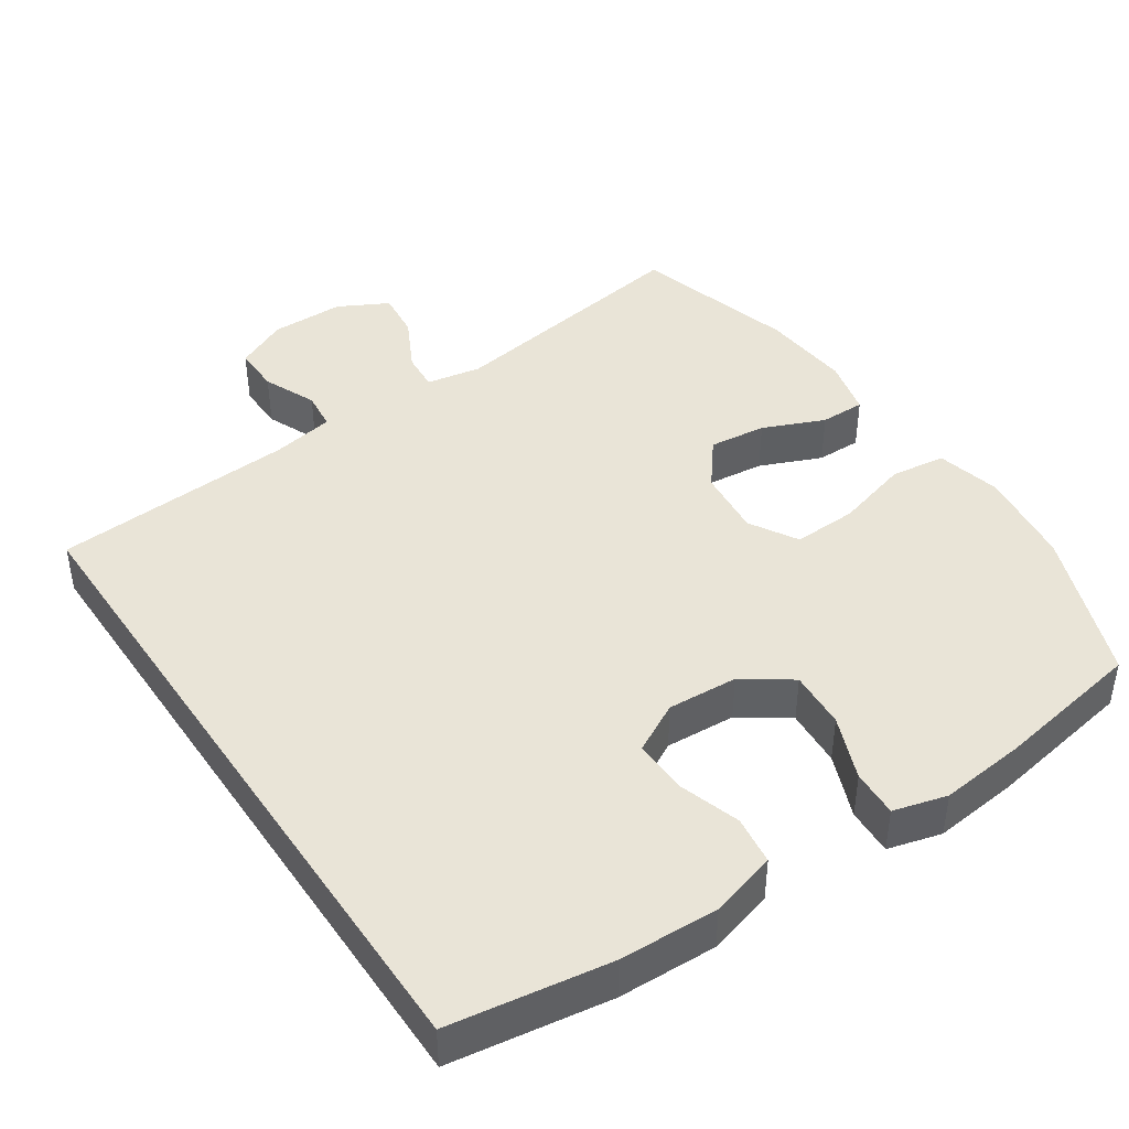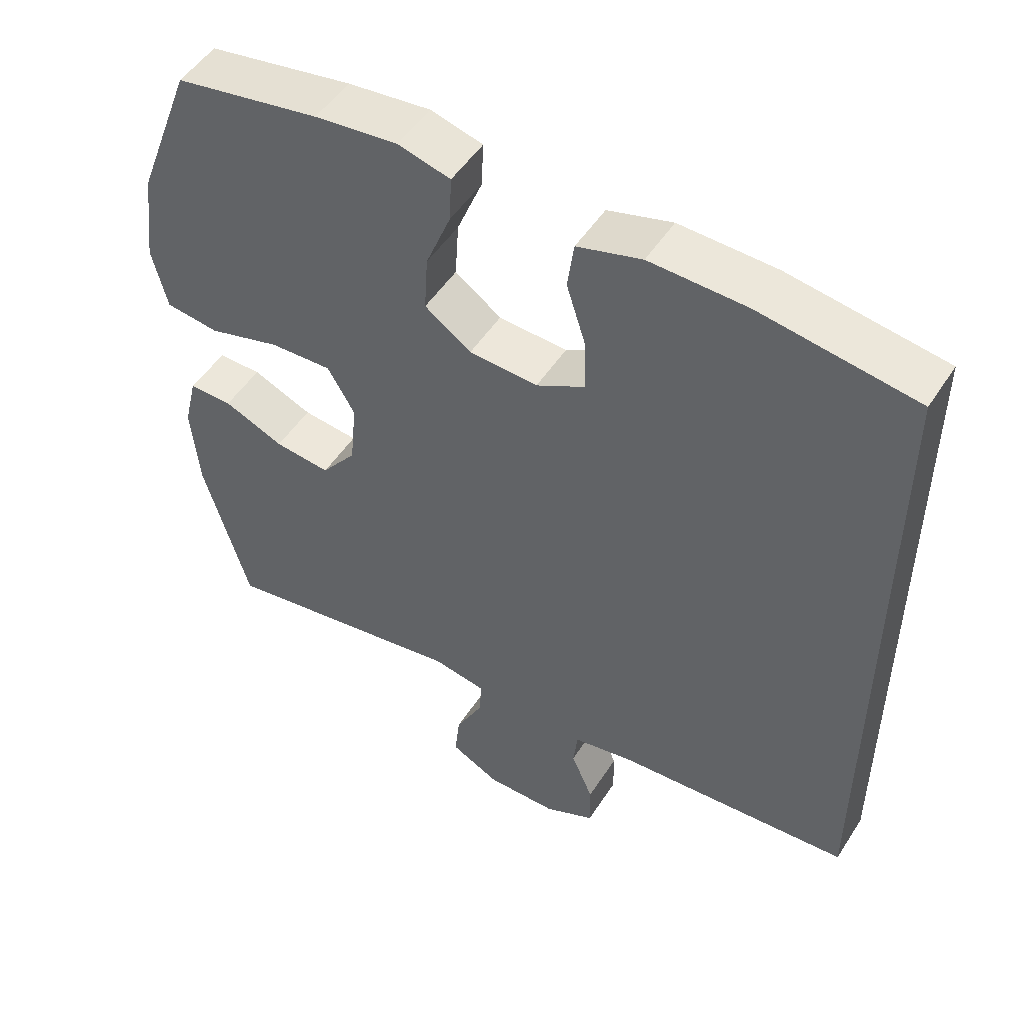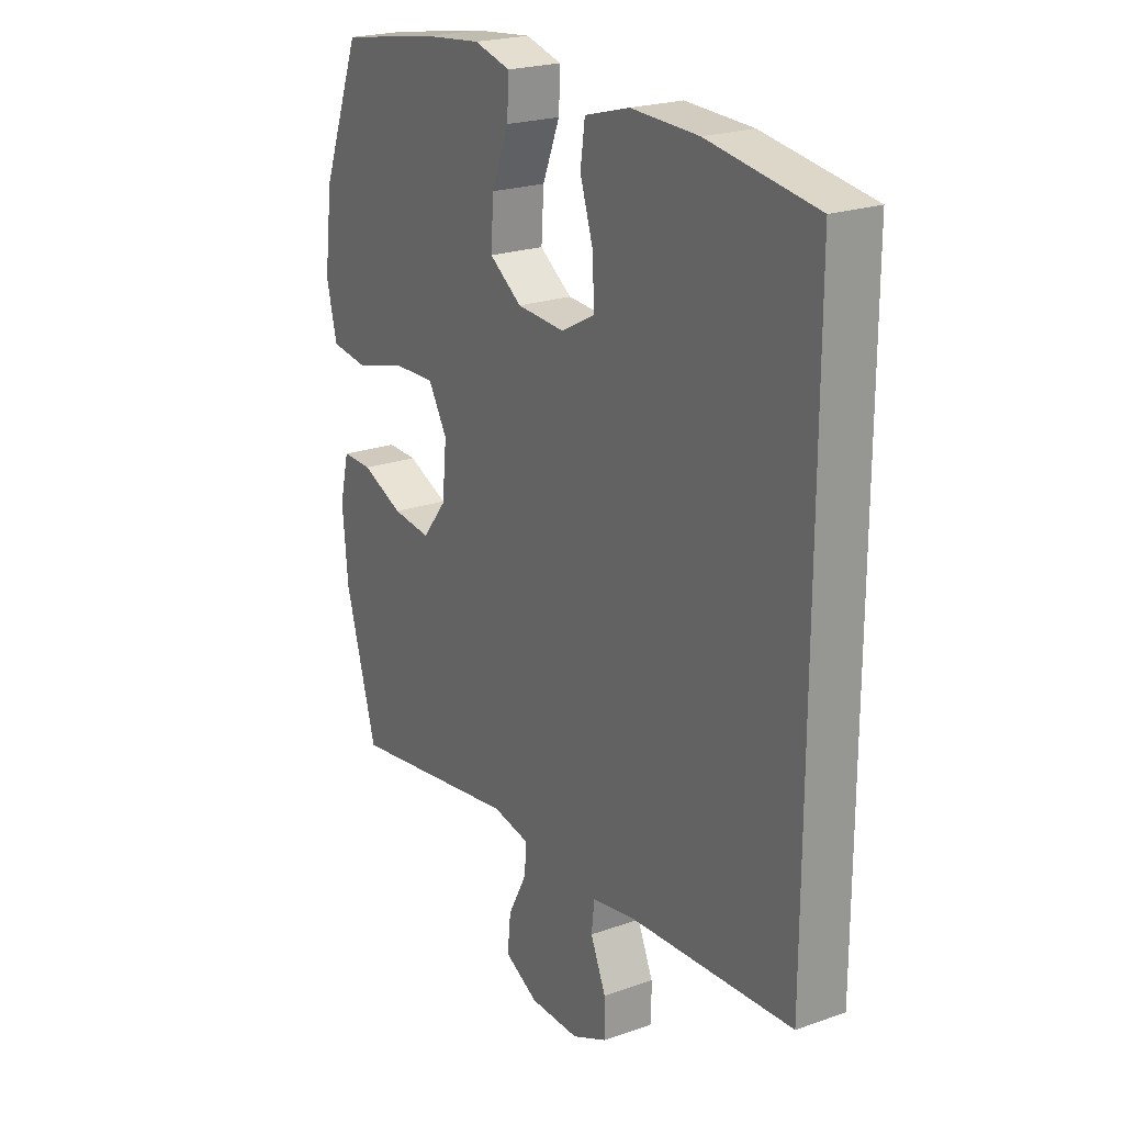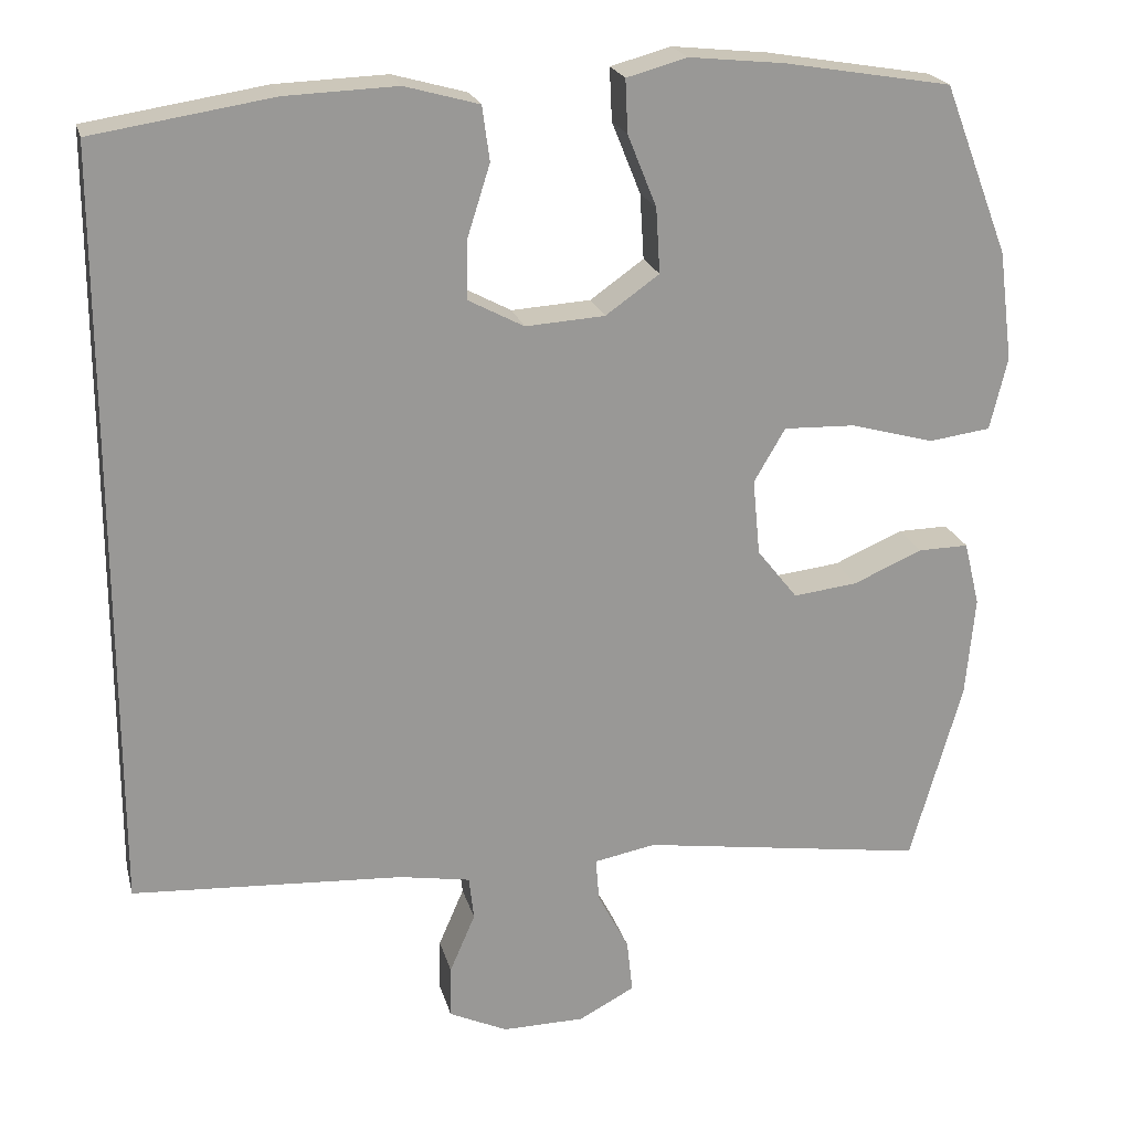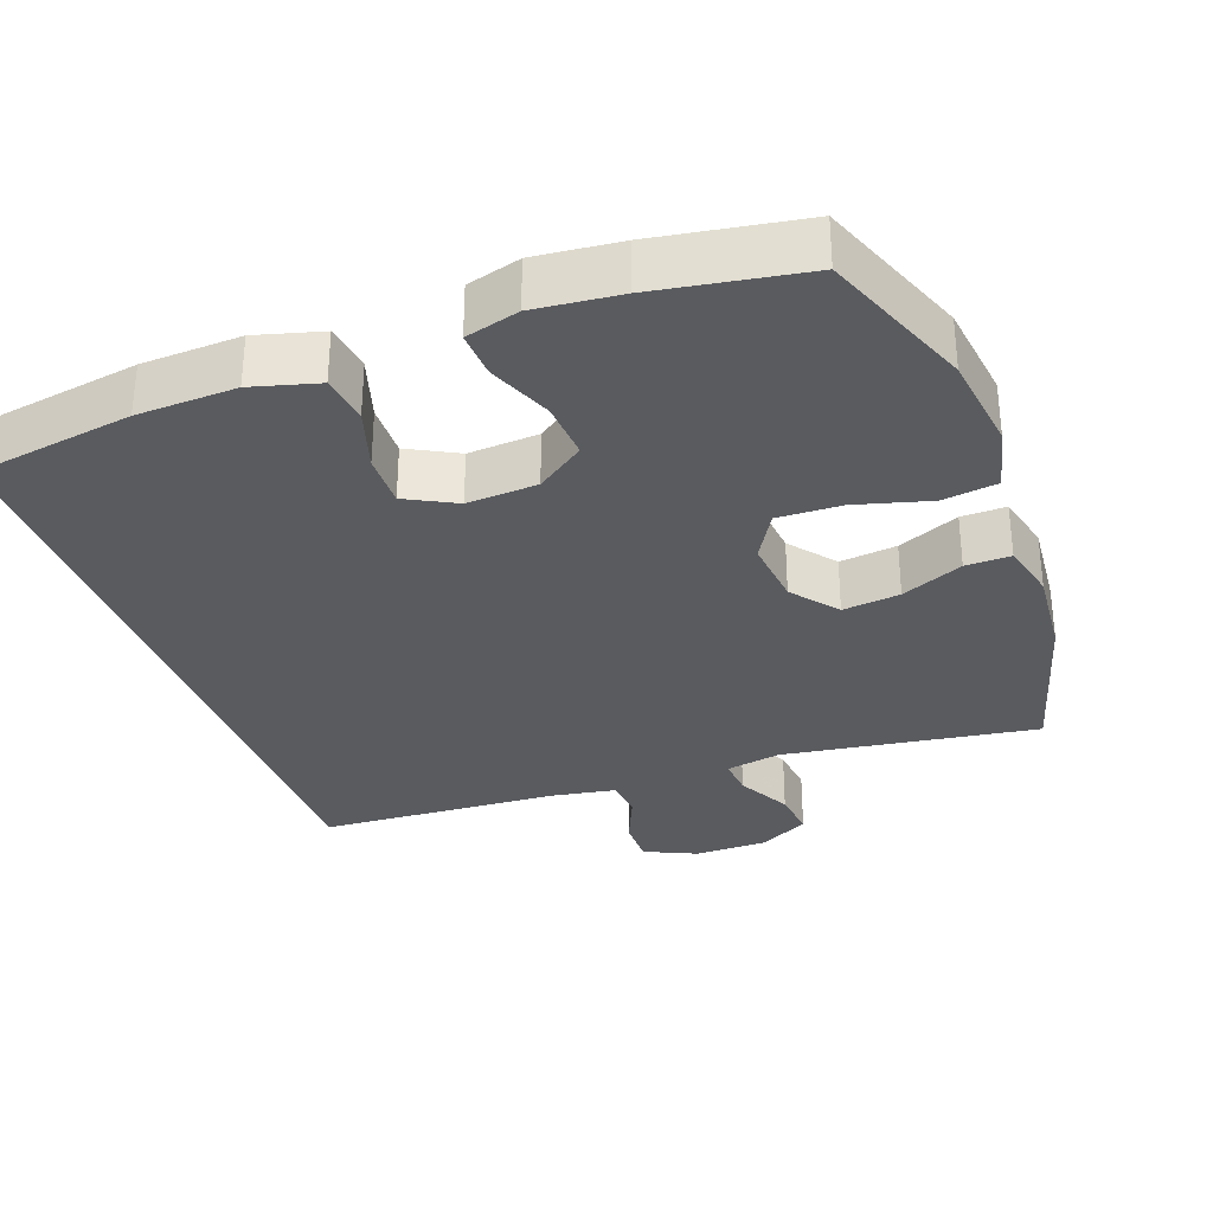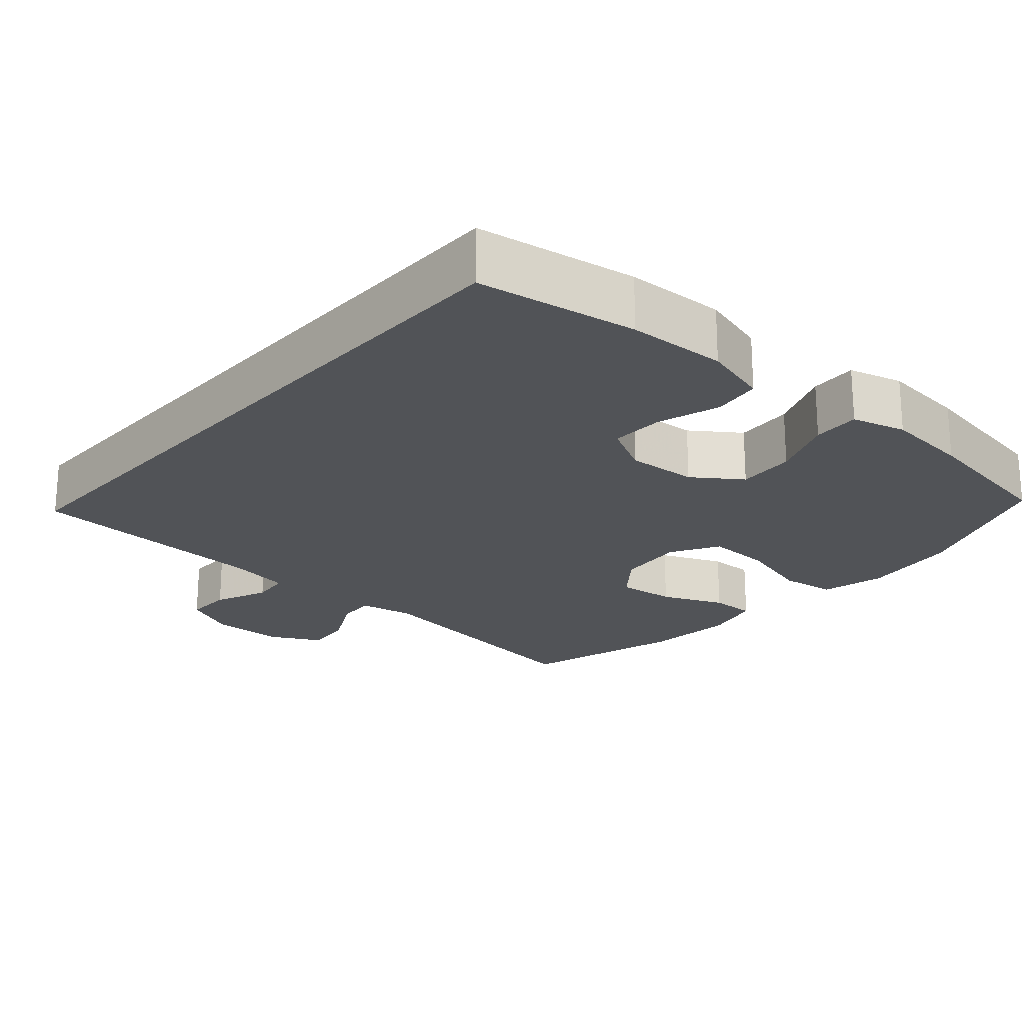
<metadata>
{"format":"obj","ext":"obj","renderer":"f3d","projection":"perspective","resolution":1024,"background":"white","views":[{"elev":43.4,"azim":-34.1,"up":"+Y"},{"elev":50.4,"azim":-148.3,"up":"+Z"},{"elev":22.1,"azim":-121.6,"up":"+Z"},{"elev":21.4,"azim":-13.9,"up":"+Z"},{"elev":-32.1,"azim":20.2,"up":"+Y"},{"elev":-21.8,"azim":-41.3,"up":"+Y"}]}
</metadata>
<code>
v 0.5 0.07 -0.5
v 0.154 0.07 -0.448
v 0.079 0.07 -0.462
v 0.083 0.07 -0.514
v 0.121 0.07 -0.587
v 0.128 0.07 -0.652
v 0.06 0.07 -0.688
v -0.04 0.07 -0.689
v -0.111 0.07 -0.656
v -0.11 0.07 -0.592
v -0.079 0.07 -0.52
v -0.085 0.07 -0.467
v -0.171 0.07 -0.452
v -0.5 0.07 -0.432
v -0.5 0.07 0.49
v -0.282 0.07 0.524
v -0.147 0.07 0.529
v -0.057 0.07 0.504
v -0.048 0.07 0.438
v -0.075 0.07 0.353
v -0.077 0.07 0.28
v -0.009 0.07 0.244
v 0.087 0.07 0.25
v 0.152 0.07 0.296
v 0.147 0.07 0.375
v 0.112 0.07 0.462
v 0.109 0.07 0.526
v 0.182 0.07 0.546
v 0.298 0.07 0.534
v 0.5 0.07 0.5
v 0.579 0.07 0.294
v 0.596 0.07 0.161
v 0.575 0.07 0.073
v 0.5 0.07 0.063
v 0.399 0.07 0.091
v 0.312 0.07 0.094
v 0.274 0.07 0.029
v 0.283 0.07 -0.063
v 0.332 0.07 -0.125
v 0.41 0.07 -0.116
v 0.494 0.07 -0.08
v 0.555 0.07 -0.079
v 0.574 0.07 -0.157
v 0.563 0.07 -0.279
v 0.5 0 -0.5
v 0.154 0 -0.448
v 0.079 0 -0.462
v 0.083 0 -0.514
v 0.121 0 -0.587
v 0.128 0 -0.652
v 0.06 0 -0.688
v -0.04 0 -0.689
v -0.111 0 -0.656
v -0.11 0 -0.592
v -0.079 0 -0.52
v -0.085 0 -0.467
v -0.171 0 -0.452
v -0.5 0 -0.432
v -0.5 0 0.49
v -0.282 0 0.524
v -0.147 0 0.529
v -0.057 0 0.504
v -0.048 0 0.438
v -0.075 0 0.353
v -0.077 0 0.28
v -0.009 0 0.244
v 0.087 0 0.25
v 0.152 0 0.296
v 0.147 0 0.375
v 0.112 0 0.462
v 0.109 0 0.526
v 0.182 0 0.546
v 0.298 0 0.534
v 0.5 0 0.5
v 0.579 0 0.294
v 0.596 0 0.161
v 0.575 0 0.073
v 0.5 0 0.063
v 0.399 0 0.091
v 0.312 0 0.094
v 0.274 0 0.029
v 0.283 0 -0.063
v 0.332 0 -0.125
v 0.41 0 -0.116
v 0.494 0 -0.08
v 0.555 0 -0.079
v 0.574 0 -0.157
v 0.563 0 -0.279
f 44 1 2
f 43 44 2
f 42 43 2
f 41 42 2
f 40 41 2
f 39 40 2 3
f 38 39 3
f 37 38 3
f 33 34 35
f 32 33 35
f 31 32 35
f 30 31 35
f 29 30 35
f 28 29 35
f 27 28 35
f 26 27 35
f 25 26 35
f 24 25 35 36
f 23 24 36 37
f 18 19 20
f 17 18 20
f 16 17 20
f 15 16 20
f 14 15 20
f 13 14 20 21
f 12 13 21 22
f 9 10 11
f 8 9 11
f 7 8 11
f 6 7 11
f 5 6 11
f 4 5 11
f 11 12 22
f 4 11 22
f 3 4 22
f 3 22 23 37
f 46 45 88
f 46 88 87
f 46 87 86
f 46 86 85
f 46 85 84
f 47 46 84 83
f 47 83 82
f 47 82 81
f 79 78 77
f 79 77 76
f 79 76 75
f 79 75 74
f 79 74 73
f 79 73 72
f 79 72 71
f 79 71 70
f 79 70 69
f 80 79 69 68
f 81 80 68 67
f 64 63 62
f 64 62 61
f 64 61 60
f 64 60 59
f 64 59 58
f 65 64 58 57
f 66 65 57 56
f 55 54 53
f 55 53 52
f 55 52 51
f 55 51 50
f 55 50 49
f 55 49 48
f 66 56 55
f 66 55 48
f 66 48 47
f 81 67 66 47
f 1 45 46 2
f 2 46 47 3
f 3 47 48 4
f 4 48 49 5
f 5 49 50 6
f 6 50 51 7
f 7 51 52 8
f 8 52 53 9
f 9 53 54 10
f 10 54 55 11
f 11 55 56 12
f 12 56 57 13
f 13 57 58 14
f 14 58 59 15
f 15 59 60 16
f 16 60 61 17
f 17 61 62 18
f 18 62 63 19
f 19 63 64 20
f 20 64 65 21
f 21 65 66 22
f 22 66 67 23
f 23 67 68 24
f 24 68 69 25
f 25 69 70 26
f 26 70 71 27
f 27 71 72 28
f 28 72 73 29
f 29 73 74 30
f 30 74 75 31
f 31 75 76 32
f 32 76 77 33
f 33 77 78 34
f 34 78 79 35
f 35 79 80 36
f 36 80 81 37
f 37 81 82 38
f 38 82 83 39
f 39 83 84 40
f 40 84 85 41
f 41 85 86 42
f 42 86 87 43
f 43 87 88 44
f 44 88 45 1

</code>
